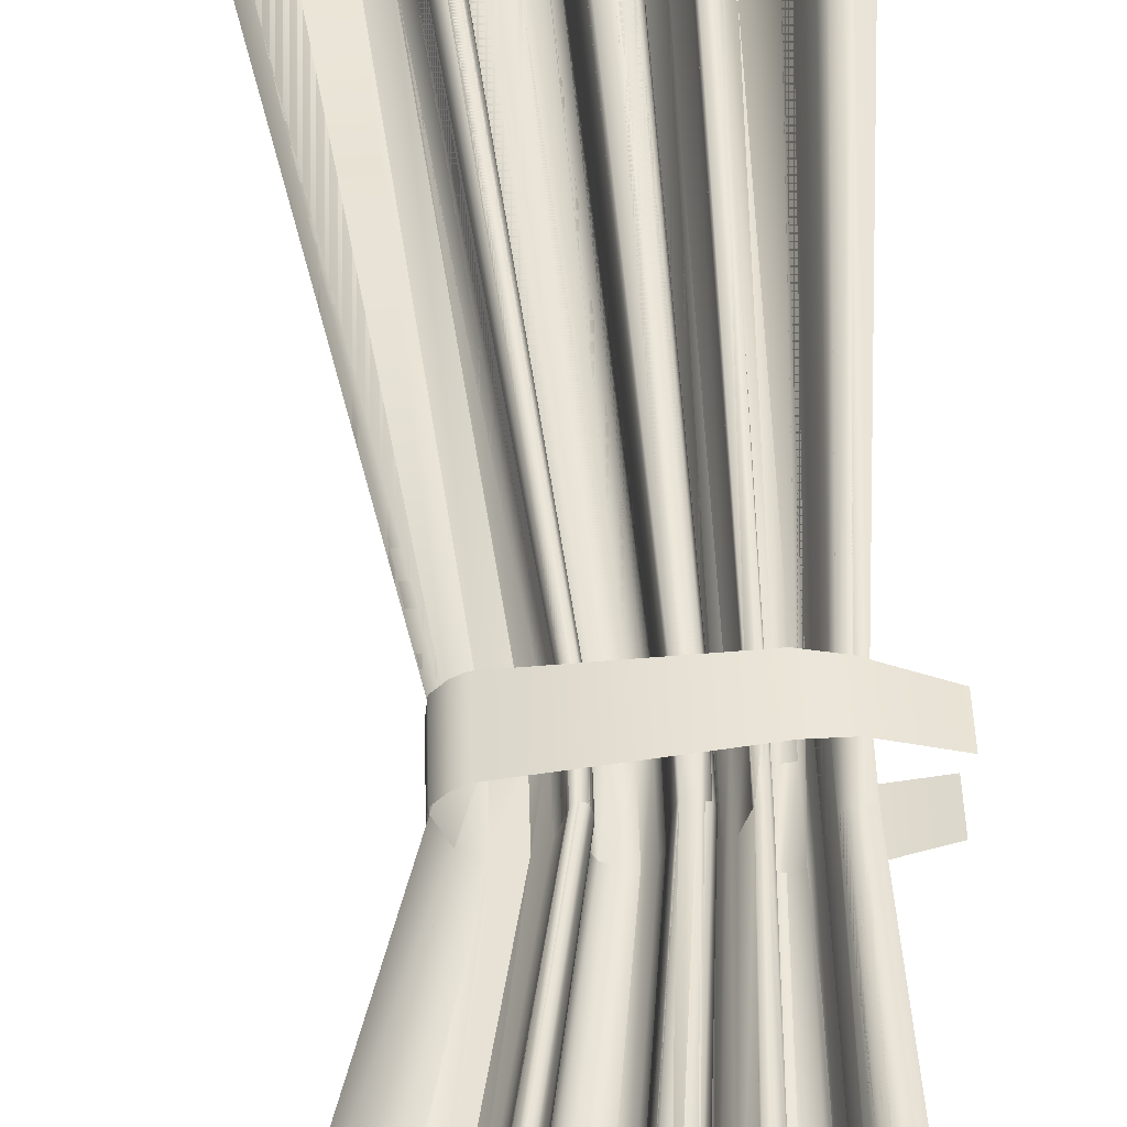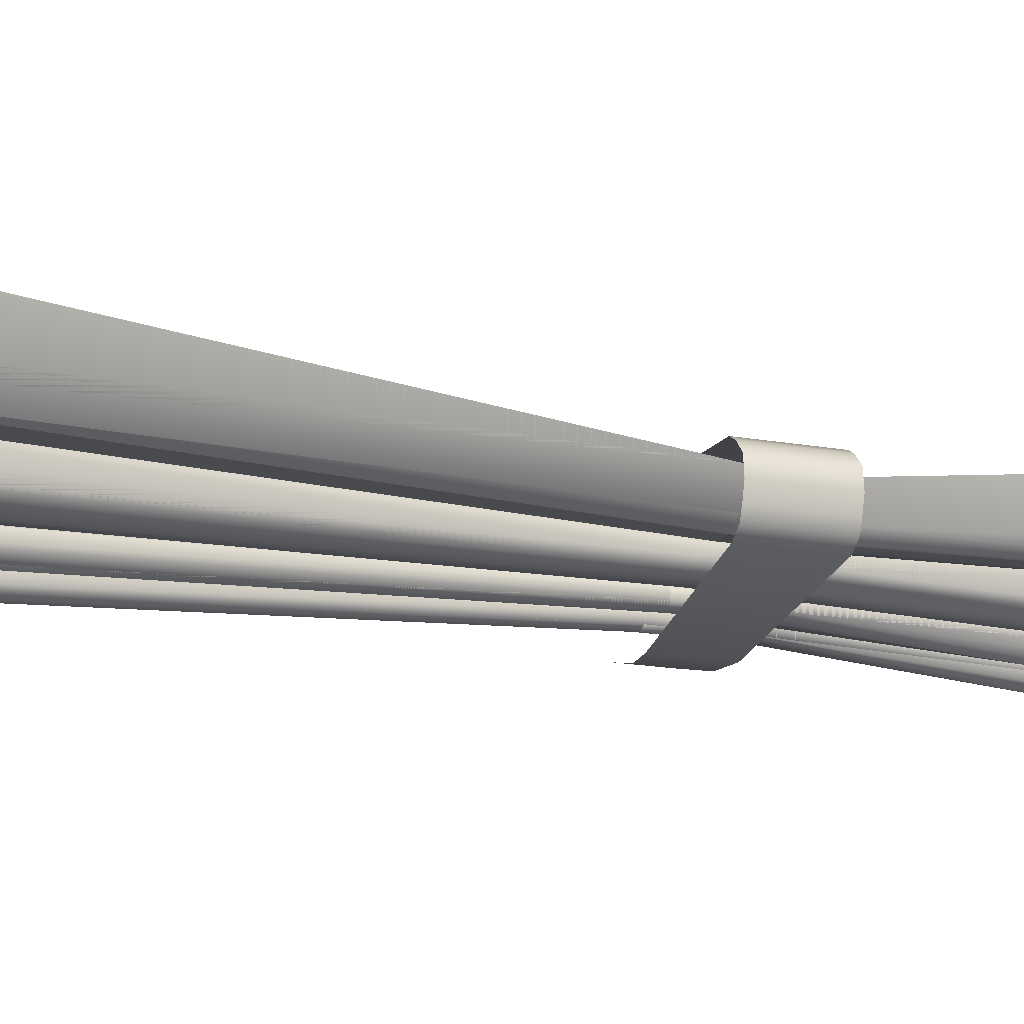
<metadata>
{"format":"obj","ext":"obj","renderer":"f3d","projection":"perspective","resolution":1024,"background":"white","views":[{"elev":45.7,"azim":-1.5,"up":"+Z"},{"elev":-18.7,"azim":-108.7,"up":"+Z"}]}
</metadata>
<code>
g Plane
v -1.293 0.2404 0.05786
v -1.67 0.2404 0.9675
v -0.727 0.2404 -0.1968
v -0.727 0.2404 -0.1968
v -0.06334 0.2404 -0.1241
v -0.06334 0.2404 -0.1241
v 0.2771 0.2404 0.167
v 0.436 0.2404 0.5309
v 0.507 0.2404 0.8948
v 0.5543 0.2404 1.095
v 0.6962 0.2404 1.24
v 0.8618 0.2404 1.186
v 0.9091 0.2404 1.04
v 0.9564 0.2404 0.8766
v 0.9564 0.2404 0.64
v 0.9328 0.2404 0.4035
v 0.9091 0.2404 0.1852
v 0.8855 0.2404 -0.08769
v 1.027 0.2404 -0.3424
v 1.311 0.2404 -0.4697
v 1.713 0.2404 -0.5243
v 1.997 0.2404 -0.306
v 2.116 0.2404 -0.08769
v 2.116 0.2404 0.07605
v 2.163 0.2404 0.3671
v 2.187 0.2404 0.822
v 2.258 0.2404 1.113
v 2.305 0.2404 1.222
v 2.589 0.2404 1.313
v 2.825 0.2404 1.186
v 2.92 0.2404 0.9311
v 2.731 0.2404 0.5127
v 2.494 0.2404 0.05786
v 2.281 0.2404 -0.3424
v 2.328 0.2404 -0.6153
v 2.612 0.2404 -0.7972
v 2.944 0.2404 -0.6517
v 3.038 0.2404 -0.3788
v 3.251 0.2404 0.2216
v 3.488 0.2404 0.7674
v 3.511 0.2404 1.058
v 3.819 0.2404 0.9493
v 3.819 0.2404 0.6037
v 3.701 0.2404 -0.4516
v 3.748 0.2404 -0.6881
v 4.079 0.2404 -0.7608
v 4.41 0.2404 -0.6517
v 4.528 0.2404 -0.3606
v 4.647 0.2404 0.02147
v 4.741 0.2404 0.3853
v 4.86 0.2404 0.7128
v 4.978 0.2404 0.9675
v 5.238 0.2404 1.04
v 5.522 0.2404 0.8948
v 0.6898 -11.37 0.6353
v 0.8929 -11.37 0.1803
v 1.198 -11.37 0.05289
v 1.198 -11.37 0.05289
v 1.556 -11.37 0.08929
v 1.556 -11.37 0.08929
v 1.739 -11.37 0.2349
v 1.825 -11.37 0.4169
v 1.863 -11.37 0.5989
v 1.888 -11.37 0.699
v 1.965 -11.37 0.7718
v 2.054 -11.37 0.7445
v 2.08 -11.37 0.6717
v 2.105 -11.37 0.5898
v 2.105 -11.37 0.4715
v 2.092 -11.37 0.3532
v 2.08 -11.37 0.244
v 2.067 -11.37 0.1075
v 2.143 -11.37 -0.01991
v 2.296 -11.37 -0.08361
v 2.513 -11.37 -0.1109
v 2.666 -11.37 -0.001708
v 2.73 -11.37 0.1075
v 2.73 -11.37 0.1894
v 2.755 -11.37 0.335
v 2.768 -11.37 0.5625
v 2.806 -11.37 0.7081
v 2.832 -11.37 0.7627
v 2.985 -11.37 0.8082
v 3.112 -11.37 0.7445
v 3.163 -11.37 0.6171
v 3.061 -11.37 0.4078
v 2.934 -11.37 0.1803
v 2.819 -11.37 -0.01991
v 2.845 -11.37 -0.1564
v 2.997 -11.37 -0.2474
v 3.176 -11.37 -0.1746
v 3.227 -11.37 -0.03811
v 3.342 -11.37 0.2622
v 3.469 -11.37 0.5352
v 3.482 -11.37 0.6808
v 3.648 -11.37 0.6262
v 3.648 -11.37 0.4533
v 3.584 -11.37 -0.07451
v 3.609 -11.37 -0.1928
v 3.788 -11.37 -0.2292
v 3.966 -11.37 -0.1746
v 4.03 -11.37 -0.02901
v 4.094 -11.37 0.1621
v 4.145 -11.37 0.3441
v 4.209 -11.37 0.5079
v 4.272 -11.37 0.6353
v 4.413 -11.37 0.6717
v 4.565 -11.37 0.5989
v 0.6898 -12.62 0.6353
v 0.8929 -12.62 0.1803
v 1.198 -12.62 0.05289
v 1.198 -12.62 0.05289
v 1.556 -12.62 0.08929
v 1.556 -12.62 0.08929
v 1.739 -12.62 0.2349
v 1.825 -12.62 0.4169
v 1.863 -12.62 0.5989
v 1.888 -12.62 0.699
v 1.965 -12.62 0.7718
v 2.054 -12.62 0.7445
v 2.08 -12.62 0.6717
v 2.105 -12.62 0.5898
v 2.105 -12.62 0.4715
v 2.092 -12.62 0.3532
v 2.08 -12.62 0.244
v 2.067 -12.62 0.1075
v 2.143 -12.62 -0.01991
v 2.296 -12.62 -0.08361
v 2.513 -12.62 -0.1109
v 2.666 -12.62 -0.001708
v 2.73 -12.62 0.1075
v 2.73 -12.62 0.1894
v 2.755 -12.62 0.335
v 2.768 -12.62 0.5625
v 2.806 -12.62 0.7081
v 2.832 -12.62 0.7627
v 2.985 -12.62 0.8082
v 3.112 -12.62 0.7445
v 3.163 -12.62 0.6171
v 3.061 -12.62 0.4078
v 2.934 -12.62 0.1803
v 2.819 -12.62 -0.01991
v 2.845 -12.62 -0.1564
v 2.997 -12.62 -0.2474
v 3.176 -12.62 -0.1746
v 3.227 -12.62 -0.03811
v 3.342 -12.62 0.2622
v 3.469 -12.62 0.5352
v 3.482 -12.62 0.6808
v 3.648 -12.62 0.6262
v 3.648 -12.62 0.4533
v 3.584 -12.62 -0.07451
v 3.609 -12.62 -0.1928
v 3.788 -12.62 -0.2292
v 3.966 -12.62 -0.1746
v 4.03 -12.62 -0.02901
v 4.094 -12.62 0.1621
v 4.145 -12.62 0.3441
v 4.209 -12.62 0.5079
v 4.272 -12.62 0.6353
v 4.413 -12.62 0.6717
v 4.565 -12.62 0.5989
v -0.777 -18.87 0.9675
v -0.4872 -18.87 0.05786
v -0.05183 -18.87 -0.1968
v -0.05183 -18.87 -0.1968
v 0.4586 -18.87 -0.1241
v 0.4586 -18.87 -0.1241
v 0.7204 -18.87 0.167
v 0.8426 -18.87 0.5309
v 0.8972 -18.87 0.8948
v 0.9336 -18.87 1.095
v 1.043 -18.87 1.24
v 1.17 -18.87 1.186
v 1.206 -18.87 1.04
v 1.243 -18.87 0.8766
v 1.243 -18.87 0.64
v 1.225 -18.87 0.4035
v 1.206 -18.87 0.1852
v 1.188 -18.87 -0.08769
v 1.297 -18.87 -0.3424
v 1.516 -18.87 -0.4697
v 1.825 -18.87 -0.5243
v 2.043 -18.87 -0.306
v 2.134 -18.87 -0.08769
v 2.134 -18.87 0.07605
v 2.171 -18.87 0.3671
v 2.189 -18.87 0.822
v 2.244 -18.87 1.113
v 2.28 -18.87 1.222
v 2.498 -18.87 1.313
v 2.68 -18.87 1.186
v 2.753 -18.87 0.9311
v 2.607 -18.87 0.5127
v 2.425 -18.87 0.05786
v 2.262 -18.87 -0.3424
v 2.298 -18.87 -0.6153
v 2.516 -18.87 -0.7972
v 2.771 -18.87 -0.6517
v 2.844 -18.87 -0.3788
v 3.008 -18.87 0.2216
v 3.19 -18.87 0.7674
v 3.208 -18.87 1.058
v 3.444 -18.87 0.9493
v 3.444 -18.87 0.6037
v 3.353 -18.87 -0.4516
v 3.39 -18.87 -0.6881
v 3.644 -18.87 -0.7608
v 3.899 -18.87 -0.6517
v 3.99 -18.87 -0.3606
v 4.081 -18.87 0.02147
v 4.154 -18.87 0.3853
v 4.245 -18.87 0.7128
v 4.336 -18.87 0.9675
v 4.536 -18.87 1.04
v 4.754 -18.87 0.8948
f 1 2 55 56
f 3 1 56 57
f 4 3 57 58
f 5 4 58 59
f 6 5 59 60
f 7 6 60 61
f 8 7 61 62
f 9 8 62 63
f 10 9 63 64
f 11 10 64 65
f 12 11 65 66
f 13 12 66 67
f 14 13 67 68
f 15 14 68 69
f 16 15 69 70
f 17 16 70 71
f 18 17 71 72
f 19 18 72 73
f 20 19 73 74
f 21 20 74 75
f 22 21 75 76
f 23 22 76 77
f 24 23 77 78
f 25 24 78 79
f 26 25 79 80
f 27 26 80 81
f 28 27 81 82
f 29 28 82 83
f 30 29 83 84
f 31 30 84 85
f 32 31 85 86
f 33 32 86 87
f 34 33 87 88
f 35 34 88 89
f 36 35 89 90
f 37 36 90 91
f 38 37 91 92
f 39 38 92 93
f 40 39 93 94
f 41 40 94 95
f 42 41 95 96
f 43 42 96 97
f 44 43 97 98
f 45 44 98 99
f 46 45 99 100
f 47 46 100 101
f 48 47 101 102
f 49 48 102 103
f 50 49 103 104
f 51 50 104 105
f 52 51 105 106
f 53 52 106 107
f 54 53 107 108
f 56 55 109 110
f 57 56 110 111
f 58 57 111 112
f 59 58 112 113
f 60 59 113 114
f 61 60 114 115
f 62 61 115 116
f 63 62 116 117
f 64 63 117 118
f 65 64 118 119
f 66 65 119 120
f 67 66 120 121
f 68 67 121 122
f 69 68 122 123
f 70 69 123 124
f 71 70 124 125
f 72 71 125 126
f 73 72 126 127
f 74 73 127 128
f 75 74 128 129
f 76 75 129 130
f 77 76 130 131
f 78 77 131 132
f 79 78 132 133
f 80 79 133 134
f 81 80 134 135
f 82 81 135 136
f 83 82 136 137
f 84 83 137 138
f 85 84 138 139
f 86 85 139 140
f 87 86 140 141
f 88 87 141 142
f 89 88 142 143
f 90 89 143 144
f 91 90 144 145
f 92 91 145 146
f 93 92 146 147
f 94 93 147 148
f 95 94 148 149
f 96 95 149 150
f 97 96 150 151
f 98 97 151 152
f 99 98 152 153
f 100 99 153 154
f 101 100 154 155
f 102 101 155 156
f 103 102 156 157
f 104 103 157 158
f 105 104 158 159
f 106 105 159 160
f 107 106 160 161
f 108 107 161 162
f 110 109 163 164
f 111 110 164 165
f 112 111 165 166
f 113 112 166 167
f 114 113 167 168
f 115 114 168 169
f 116 115 169 170
f 117 116 170 171
f 118 117 171 172
f 119 118 172 173
f 120 119 173 174
f 121 120 174 175
f 122 121 175 176
f 123 122 176 177
f 124 123 177 178
f 125 124 178 179
f 126 125 179 180
f 127 126 180 181
f 128 127 181 182
f 129 128 182 183
f 130 129 183 184
f 131 130 184 185
f 132 131 185 186
f 133 132 186 187
f 134 133 187 188
f 135 134 188 189
f 136 135 189 190
f 137 136 190 191
f 138 137 191 192
f 139 138 192 193
f 140 139 193 194
f 141 140 194 195
f 142 141 195 196
f 143 142 196 197
f 144 143 197 198
f 145 144 198 199
f 146 145 199 200
f 147 146 200 201
f 148 147 201 202
f 149 148 202 203
f 150 149 203 204
f 151 150 204 205
f 152 151 205 206
f 153 152 206 207
f 154 153 207 208
f 155 154 208 209
f 156 155 209 210
f 157 156 210 211
f 158 157 211 212
f 159 158 212 213
f 160 159 213 214
f 161 160 214 215
f 162 161 215 216
g Plane.001
v 3.815 -11.45 -0.4459
v 3.815 -12.52 -0.4459
v 1.028 -12.63 -0.09531
v 1.028 -11.33 -0.09531
v 0.8027 -12.63 0.03994
v 0.8027 -11.33 0.03994
v 0.7275 -12.63 0.2203
v 0.7275 -11.33 0.2203
v 0.6524 -11.33 0.4607
v 0.6524 -12.63 0.4607
v 0.6824 -12.63 0.7462
v 0.6824 -11.33 0.7462
v 0.8628 -11.33 0.9416
v 0.8628 -12.63 0.9416
v 1.043 -12.63 1.047
v 1.043 -11.33 1.047
v 3.825 -12.52 1.397
v 3.825 -11.45 1.397
v 4.376 -11.51 -0.3977
v 4.376 -12.45 -0.3977
v 4.386 -12.46 1.349
v 4.386 -11.51 1.349
v 5.386 -12.41 -0.08799
v 5.386 -11.62 -0.08799
v 5.396 -12.41 1.039
v 5.396 -11.62 1.039
f 217 220 219 218
f 219 220 222 221
f 221 222 224 223
f 223 224 225 226
f 226 225 228 227
f 227 228 229 230
f 230 229 232 231
f 231 232 234 233
f 217 218 236 235
f 233 234 238 237
f 235 236 239 240
f 237 238 242 241
g Plane.002
v 3.815 -11.45 -0.4459
v 3.815 -12.52 -0.4459
v 1.028 -12.63 -0.09531
v 1.028 -11.33 -0.09531
v 0.8027 -12.63 0.03994
v 0.8027 -11.33 0.03994
v 0.7275 -12.63 0.2203
v 0.7275 -11.33 0.2203
v 0.6524 -11.33 0.4607
v 0.6524 -12.63 0.4607
v 0.6824 -12.63 0.7462
v 0.6824 -11.33 0.7462
v 0.8628 -11.33 0.9416
v 0.8628 -12.63 0.9416
v 1.043 -12.63 1.047
v 1.043 -11.33 1.047
v 3.825 -12.52 1.397
v 3.825 -11.45 1.397
v 4.376 -11.51 -0.3977
v 4.376 -12.45 -0.3977
v 4.386 -12.46 1.349
v 4.386 -11.51 1.349
v 5.386 -12.41 -0.08799
v 5.386 -11.62 -0.08799
v 5.396 -12.41 1.039
v 5.396 -11.62 1.039
f 243 244 245 246
f 245 247 248 246
f 247 249 250 248
f 249 252 251 250
f 252 253 254 251
f 253 256 255 254
f 256 257 258 255
f 257 259 260 258
f 243 261 262 244
f 259 263 264 260
f 261 266 265 262
f 263 267 268 264
g Plane.003
v -1.293 0.2404 0.05786
v -1.67 0.2404 0.9675
v -0.727 0.2404 -0.1968
v -0.727 0.2404 -0.1968
v -0.06334 0.2404 -0.1241
v -0.06334 0.2404 -0.1241
v 0.2771 0.2404 0.167
v 0.436 0.2404 0.5309
v 0.507 0.2404 0.8948
v 0.5543 0.2404 1.095
v 0.6962 0.2404 1.24
v 0.8618 0.2404 1.186
v 0.9091 0.2404 1.04
v 0.9564 0.2404 0.8766
v 0.9564 0.2404 0.64
v 0.9328 0.2404 0.4035
v 0.9091 0.2404 0.1852
v 0.8855 0.2404 -0.08769
v 1.027 0.2404 -0.3424
v 1.311 0.2404 -0.4697
v 1.713 0.2404 -0.5243
v 1.997 0.2404 -0.306
v 2.116 0.2404 -0.08769
v 2.116 0.2404 0.07605
v 2.163 0.2404 0.3671
v 2.187 0.2404 0.822
v 2.258 0.2404 1.113
v 2.305 0.2404 1.222
v 2.589 0.2404 1.313
v 2.825 0.2404 1.186
v 2.92 0.2404 0.9311
v 2.731 0.2404 0.5127
v 2.494 0.2404 0.05786
v 2.281 0.2404 -0.3424
v 2.328 0.2404 -0.6153
v 2.612 0.2404 -0.7972
v 2.944 0.2404 -0.6517
v 3.038 0.2404 -0.3788
v 3.251 0.2404 0.2216
v 3.488 0.2404 0.7674
v 3.511 0.2404 1.058
v 3.819 0.2404 0.9493
v 3.819 0.2404 0.6037
v 3.701 0.2404 -0.4516
v 3.748 0.2404 -0.6881
v 4.079 0.2404 -0.7608
v 4.41 0.2404 -0.6517
v 4.528 0.2404 -0.3606
v 4.647 0.2404 0.02147
v 4.741 0.2404 0.3853
v 4.86 0.2404 0.7128
v 4.978 0.2404 0.9675
v 5.238 0.2404 1.04
v 5.522 0.2404 0.8948
v 0.6898 -11.37 0.6353
v 0.8929 -11.37 0.1803
v 1.198 -11.37 0.05289
v 1.198 -11.37 0.05289
v 1.556 -11.37 0.08929
v 1.556 -11.37 0.08929
v 1.739 -11.37 0.2349
v 1.825 -11.37 0.4169
v 1.863 -11.37 0.5989
v 1.888 -11.37 0.699
v 1.965 -11.37 0.7718
v 2.054 -11.37 0.7445
v 2.08 -11.37 0.6717
v 2.105 -11.37 0.5898
v 2.105 -11.37 0.4715
v 2.092 -11.37 0.3532
v 2.08 -11.37 0.244
v 2.067 -11.37 0.1075
v 2.143 -11.37 -0.01991
v 2.296 -11.37 -0.08361
v 2.513 -11.37 -0.1109
v 2.666 -11.37 -0.001708
v 2.73 -11.37 0.1075
v 2.73 -11.37 0.1894
v 2.755 -11.37 0.335
v 2.768 -11.37 0.5625
v 2.806 -11.37 0.7081
v 2.832 -11.37 0.7627
v 2.985 -11.37 0.8082
v 3.112 -11.37 0.7445
v 3.163 -11.37 0.6171
v 3.061 -11.37 0.4078
v 2.934 -11.37 0.1803
v 2.819 -11.37 -0.01991
v 2.845 -11.37 -0.1564
v 2.997 -11.37 -0.2474
v 3.176 -11.37 -0.1746
v 3.227 -11.37 -0.03811
v 3.342 -11.37 0.2622
v 3.469 -11.37 0.5352
v 3.482 -11.37 0.6808
v 3.648 -11.37 0.6262
v 3.648 -11.37 0.4533
v 3.584 -11.37 -0.07451
v 3.609 -11.37 -0.1928
v 3.788 -11.37 -0.2292
v 3.966 -11.37 -0.1746
v 4.03 -11.37 -0.02901
v 4.094 -11.37 0.1621
v 4.145 -11.37 0.3441
v 4.209 -11.37 0.5079
v 4.272 -11.37 0.6353
v 4.413 -11.37 0.6717
v 4.565 -11.37 0.5989
v 0.6898 -12.62 0.6353
v 0.8929 -12.62 0.1803
v 1.198 -12.62 0.05289
v 1.198 -12.62 0.05289
v 1.556 -12.62 0.08929
v 1.556 -12.62 0.08929
v 1.739 -12.62 0.2349
v 1.825 -12.62 0.4169
v 1.863 -12.62 0.5989
v 1.888 -12.62 0.699
v 1.965 -12.62 0.7718
v 2.054 -12.62 0.7445
v 2.08 -12.62 0.6717
v 2.105 -12.62 0.5898
v 2.105 -12.62 0.4715
v 2.092 -12.62 0.3532
v 2.08 -12.62 0.244
v 2.067 -12.62 0.1075
v 2.143 -12.62 -0.01991
v 2.296 -12.62 -0.08361
v 2.513 -12.62 -0.1109
v 2.666 -12.62 -0.001708
v 2.73 -12.62 0.1075
v 2.73 -12.62 0.1894
v 2.755 -12.62 0.335
v 2.768 -12.62 0.5625
v 2.806 -12.62 0.7081
v 2.832 -12.62 0.7627
v 2.985 -12.62 0.8082
v 3.112 -12.62 0.7445
v 3.163 -12.62 0.6171
v 3.061 -12.62 0.4078
v 2.934 -12.62 0.1803
v 2.819 -12.62 -0.01991
v 2.845 -12.62 -0.1564
v 2.997 -12.62 -0.2474
v 3.176 -12.62 -0.1746
v 3.227 -12.62 -0.03811
v 3.342 -12.62 0.2622
v 3.469 -12.62 0.5352
v 3.482 -12.62 0.6808
v 3.648 -12.62 0.6262
v 3.648 -12.62 0.4533
v 3.584 -12.62 -0.07451
v 3.609 -12.62 -0.1928
v 3.788 -12.62 -0.2292
v 3.966 -12.62 -0.1746
v 4.03 -12.62 -0.02901
v 4.094 -12.62 0.1621
v 4.145 -12.62 0.3441
v 4.209 -12.62 0.5079
v 4.272 -12.62 0.6353
v 4.413 -12.62 0.6717
v 4.565 -12.62 0.5989
v -0.777 -18.87 0.9675
v -0.4872 -18.87 0.05786
v -0.05183 -18.87 -0.1968
v -0.05183 -18.87 -0.1968
v 0.4586 -18.87 -0.1241
v 0.4586 -18.87 -0.1241
v 0.7204 -18.87 0.167
v 0.8426 -18.87 0.5309
v 0.8972 -18.87 0.8948
v 0.9336 -18.87 1.095
v 1.043 -18.87 1.24
v 1.17 -18.87 1.186
v 1.206 -18.87 1.04
v 1.243 -18.87 0.8766
v 1.243 -18.87 0.64
v 1.225 -18.87 0.4035
v 1.206 -18.87 0.1852
v 1.188 -18.87 -0.08769
v 1.297 -18.87 -0.3424
v 1.516 -18.87 -0.4697
v 1.825 -18.87 -0.5243
v 2.043 -18.87 -0.306
v 2.134 -18.87 -0.08769
v 2.134 -18.87 0.07605
v 2.171 -18.87 0.3671
v 2.189 -18.87 0.822
v 2.244 -18.87 1.113
v 2.28 -18.87 1.222
v 2.498 -18.87 1.313
v 2.68 -18.87 1.186
v 2.753 -18.87 0.9311
v 2.607 -18.87 0.5127
v 2.425 -18.87 0.05786
v 2.262 -18.87 -0.3424
v 2.298 -18.87 -0.6153
v 2.516 -18.87 -0.7972
v 2.771 -18.87 -0.6517
v 2.844 -18.87 -0.3788
v 3.008 -18.87 0.2216
v 3.19 -18.87 0.7674
v 3.208 -18.87 1.058
v 3.444 -18.87 0.9493
v 3.444 -18.87 0.6037
v 3.353 -18.87 -0.4516
v 3.39 -18.87 -0.6881
v 3.644 -18.87 -0.7608
v 3.899 -18.87 -0.6517
v 3.99 -18.87 -0.3606
v 4.081 -18.87 0.02147
v 4.154 -18.87 0.3853
v 4.245 -18.87 0.7128
v 4.336 -18.87 0.9675
v 4.536 -18.87 1.04
v 4.754 -18.87 0.8948
f 398 453 452
f 381 436 435
f 377 432 431
f 376 430 429
f 374 427 373
f 372 425 371
f 366 419 365
f 363 417 416
f 362 415 361
f 360 413 359
f 354 408 407
f 353 406 352
f 345 398 344
f 344 397 343
f 330 383 329
f 328 381 327
f 326 379 325
f 324 377 323
f 322 376 321
f 317 372 371
f 311 366 365
f 311 364 310
f 307 362 361
f 277 331 330
f 269 323 270
f 272 324 271
f 273 326 325
f 274 326 273
f 275 328 327
f 279 277 278
f 297 295 296
f 297 350 295
f 407 300 354
f 407 353 300
f 408 300 355
f 408 354 300
f 304 302 303
f 304 357 302
f 414 307 361
f 414 360 307
f 310 308 309
f 417 310 364
f 418 311 365
f 418 364 311
f 316 314 315
f 316 369 314
f 424 317 371
f 424 370 317
f 433 325 379
f 433 378 325
f 435 327 381
f 435 380 327
f 437 329 383
f 437 382 329
f 451 343 397
f 451 396 343
f 452 344 398
f 460 405 352
f 461 353 407
f 461 406 353
f 467 412 359
f 468 360 414
f 468 413 360
f 469 361 415
f 472 364 418
f 473 365 419
f 473 419 366
f 478 370 424
f 478 423 370
f 479 371 425
f 480 373 427
f 480 426 373
f 435 434 433
f 385 383 384
f 459 457 404
f 459 458 457
f 409 407 408
f 417 415 416
f 472 471 470
f 476 474 421
f 476 475 474
f 484 483 482
f 367 420 473 366
f 461 460 352 406
f 468 467 359 413
f 430 484 482 429
f 478 424 371 479
f 472 418 365 473
f 364 472 470 417
f 469 415 417 470
f 468 414 361 469
f 461 407 409 462
f 451 397 344 452
f 437 383 385 438
f 379 380 435 433
f 308 310 417 363
f 331 277 279 332
f 326 274 275 327
f 324 272 273 325
f 269 271 324 323
f 275 276 329 328
f 276 277 330 329
f 279 280 333 332
f 280 281 334 333
f 281 282 335 334
f 282 283 336 335
f 283 338 337 336
f 284 339 338 283
f 285 340 339 284
f 286 287 340 285
f 287 288 341 340
f 288 289 342 341
f 289 290 343 342
f 290 291 344 343
f 291 292 345 344
f 292 293 346 345
f 293 348 347 346
f 294 349 348 293
f 295 350 349 294
f 297 298 351 350
f 298 299 352 351
f 299 300 353 352
f 301 356 355 300
f 302 357 356 301
f 304 305 358 357
f 305 306 359 358
f 306 307 360 359
f 308 363 362 307
f 312 367 366 311
f 313 368 367 312
f 314 369 368 313
f 316 317 370 369
f 318 373 372 317
f 319 374 373 318
f 320 375 374 319
f 321 376 375 320
f 324 325 378 377
f 326 327 380 379
f 328 329 382 381
f 330 331 384 383
f 331 332 385 384
f 332 333 386 385
f 333 334 387 386
f 334 335 388 387
f 335 336 389 388
f 336 337 390 389
f 337 338 391 390
f 338 339 392 391
f 339 340 393 392
f 340 341 394 393
f 341 342 395 394
f 342 343 396 395
f 345 346 399 398
f 346 347 400 399
f 347 348 401 400
f 348 349 402 401
f 349 350 403 402
f 350 351 404 403
f 351 352 405 404
f 355 356 409 408
f 356 357 410 409
f 357 358 411 410
f 358 359 412 411
f 362 363 416 415
f 367 368 421 420
f 368 369 422 421
f 369 370 423 422
f 372 373 426 425
f 374 375 428 427
f 375 376 429 428
f 378 433 432 377
f 382 437 436 381
f 385 386 439 438
f 386 441 440 439
f 387 442 441 386
f 388 443 442 387
f 389 444 443 388
f 390 445 444 389
f 391 446 445 390
f 392 393 446 391
f 393 394 447 446
f 394 449 448 447
f 395 450 449 394
f 396 451 450 395
f 399 454 453 398
f 400 455 454 399
f 401 402 455 400
f 402 403 456 455
f 403 404 457 456
f 405 460 459 404
f 409 410 463 462
f 410 411 464 463
f 411 466 465 464
f 412 467 466 411
f 420 421 474 473
f 422 477 476 421
f 423 478 477 422
f 427 428 481 480
f 428 429 482 481
f 425 426 480 479

</code>
